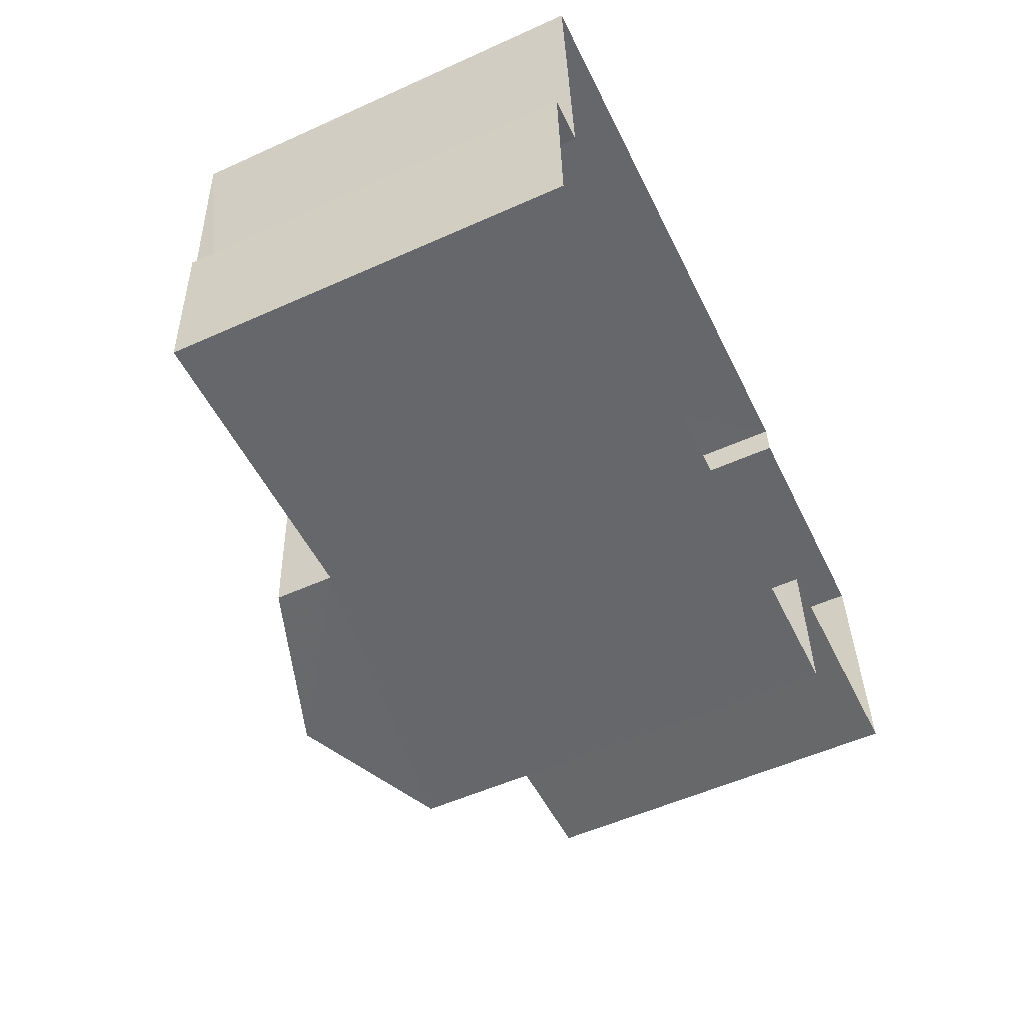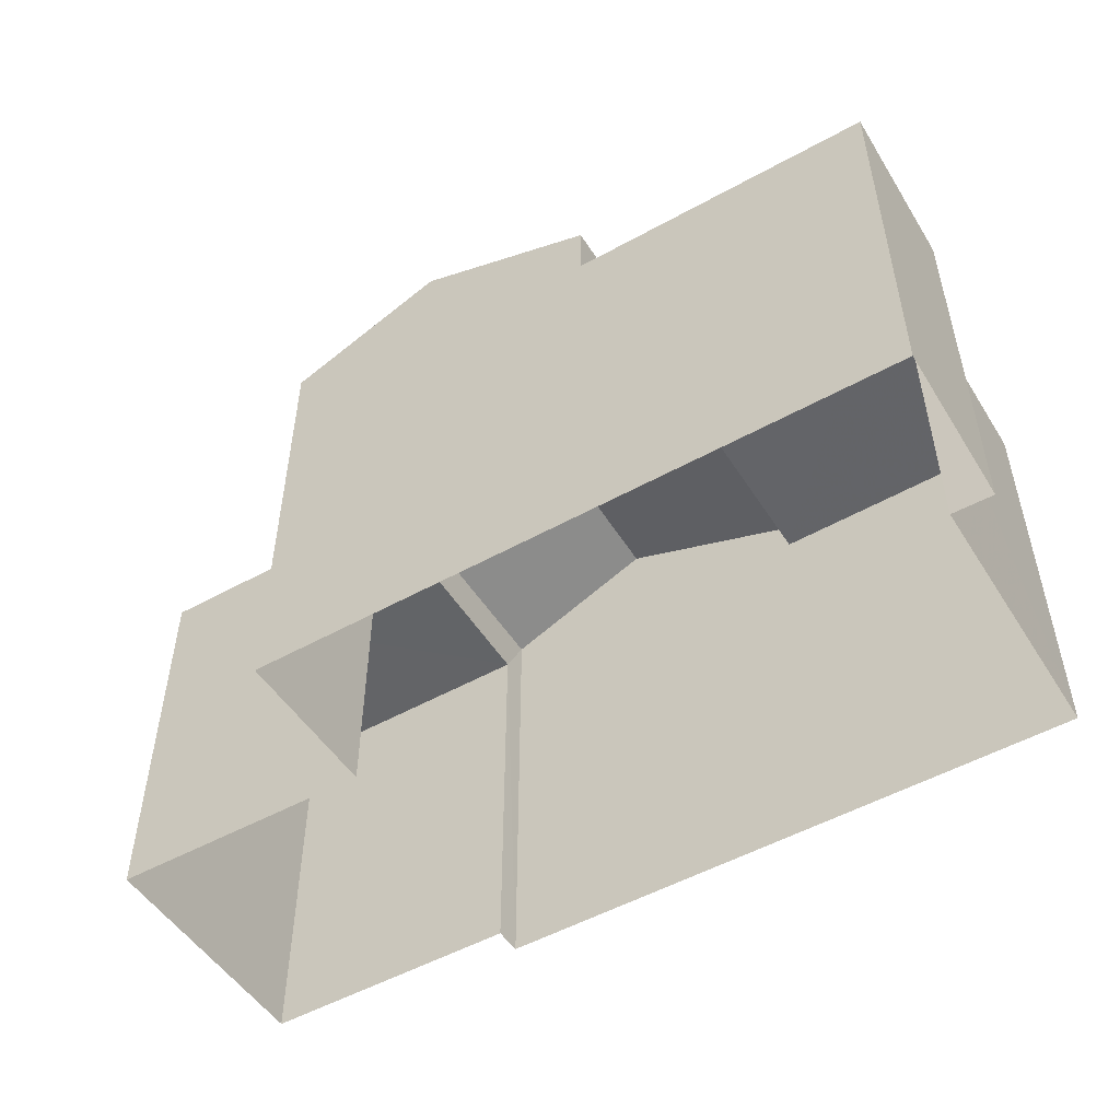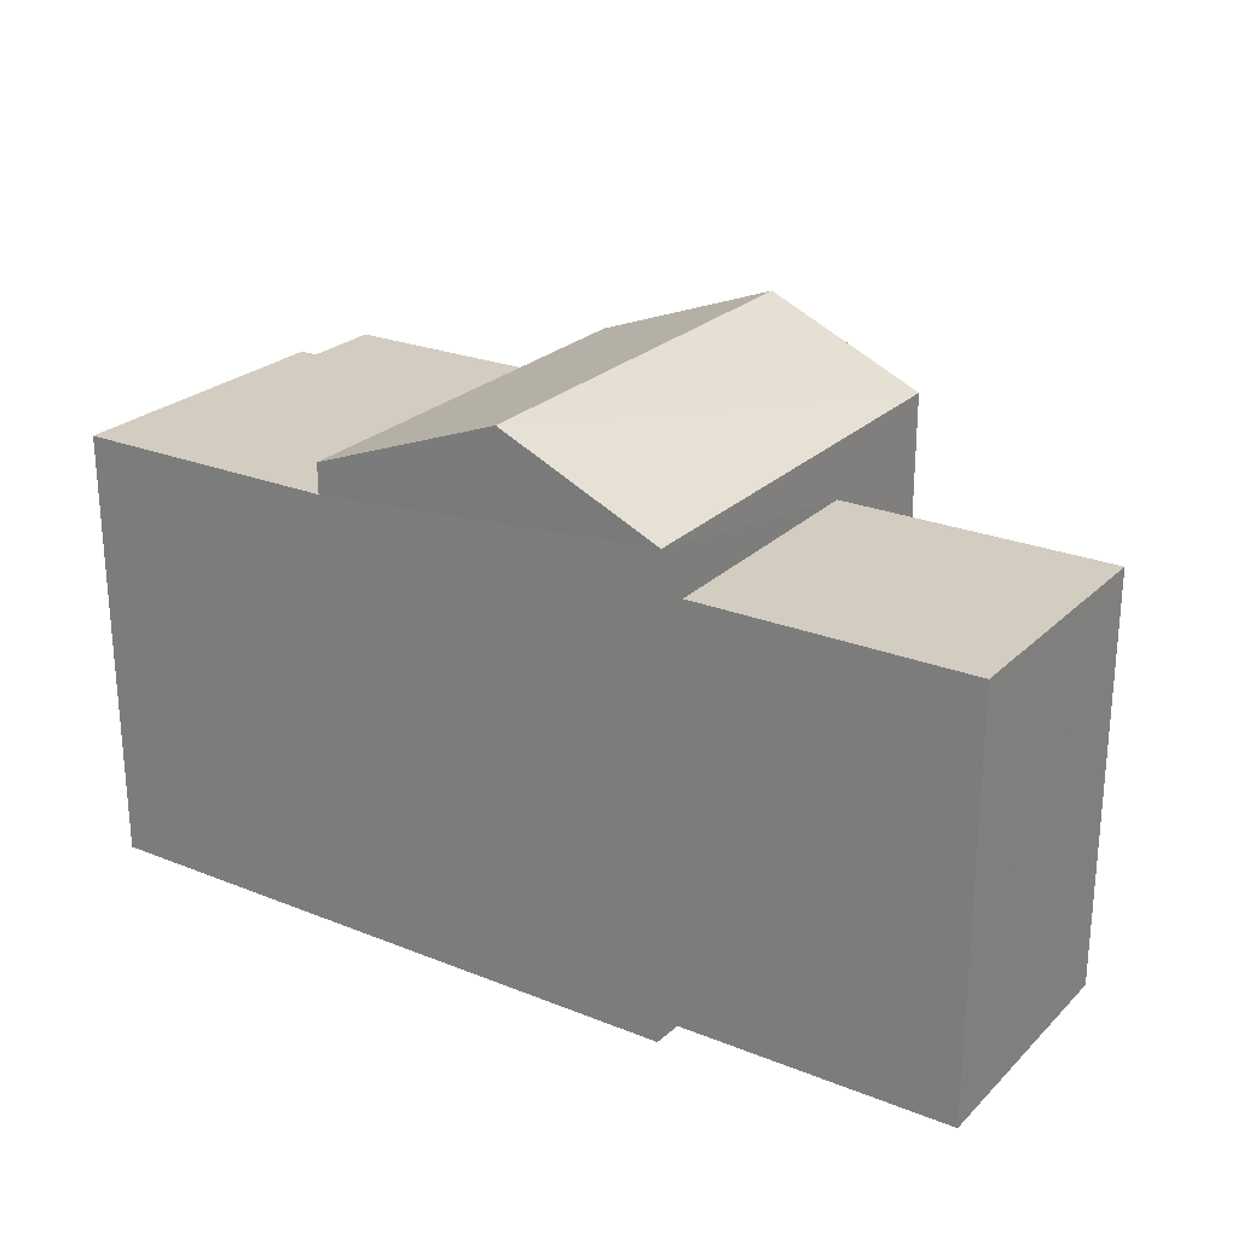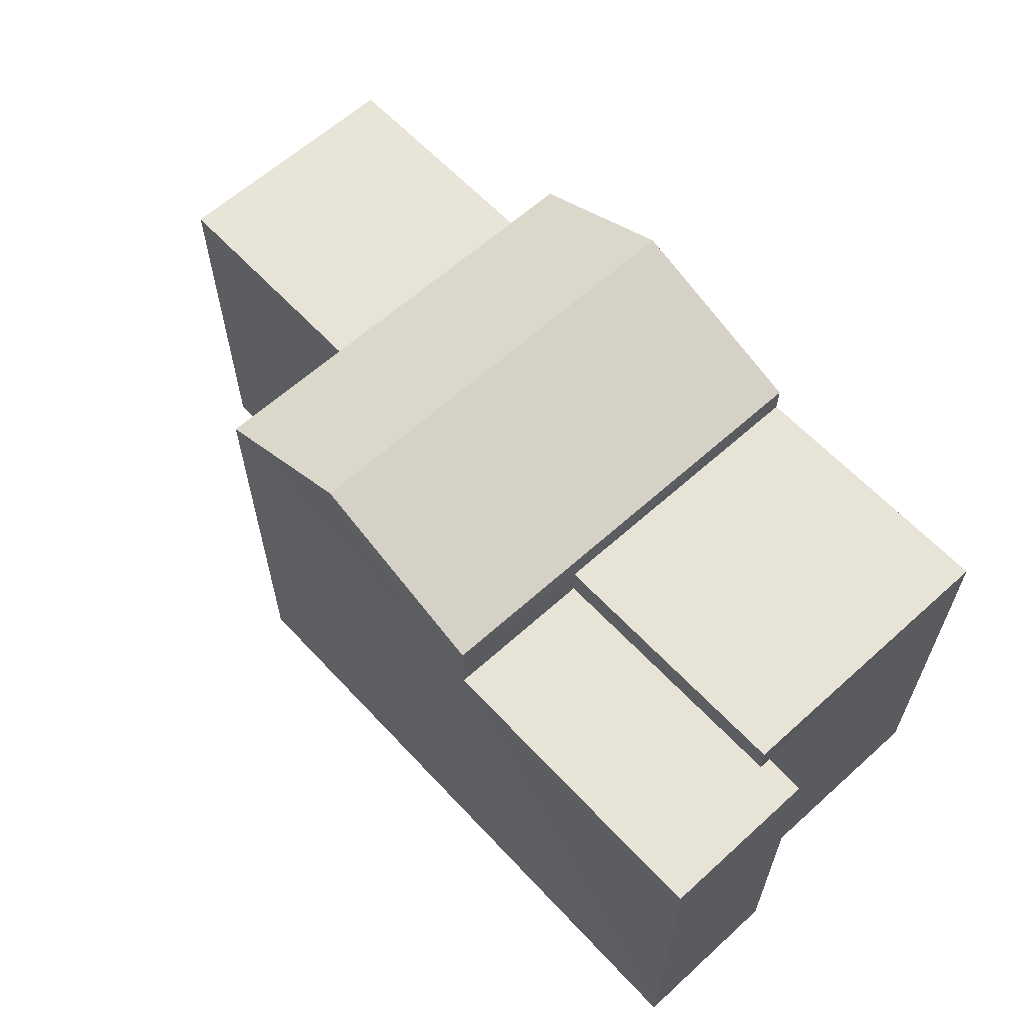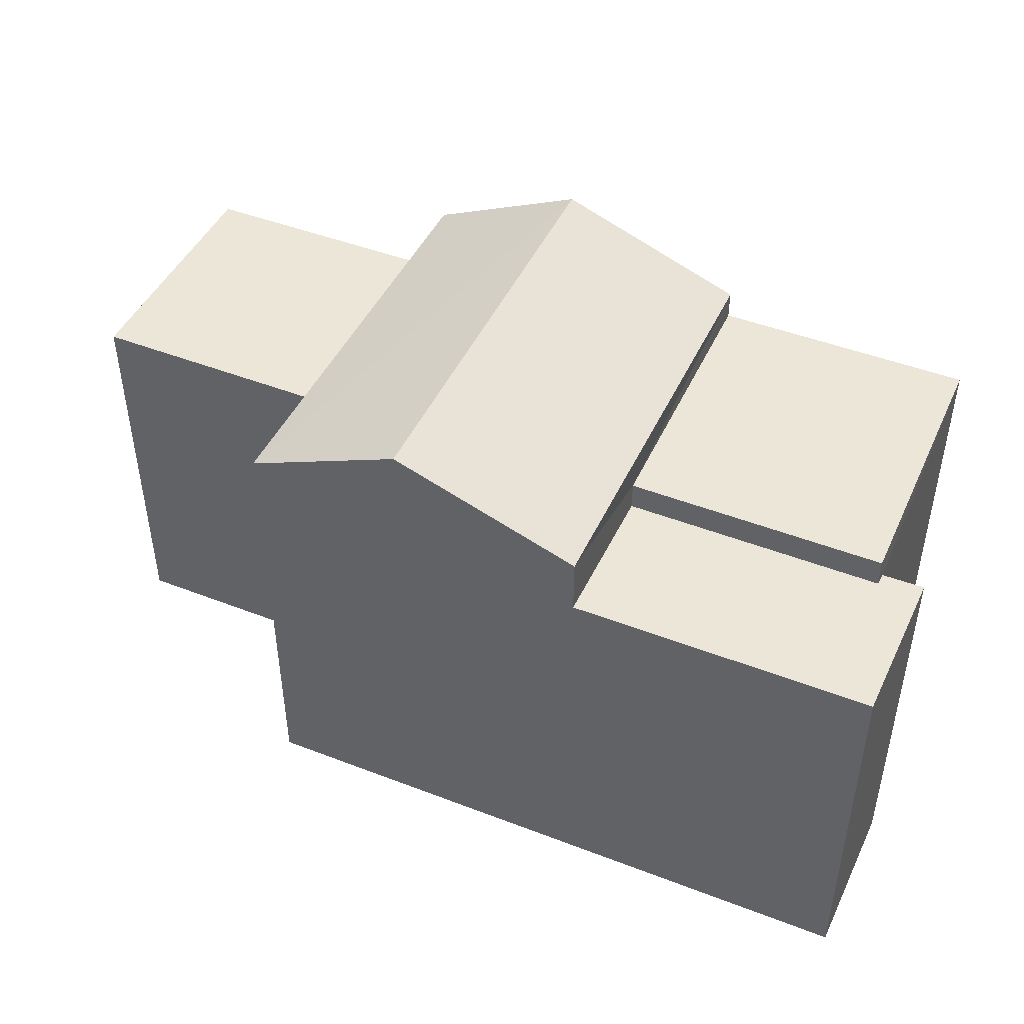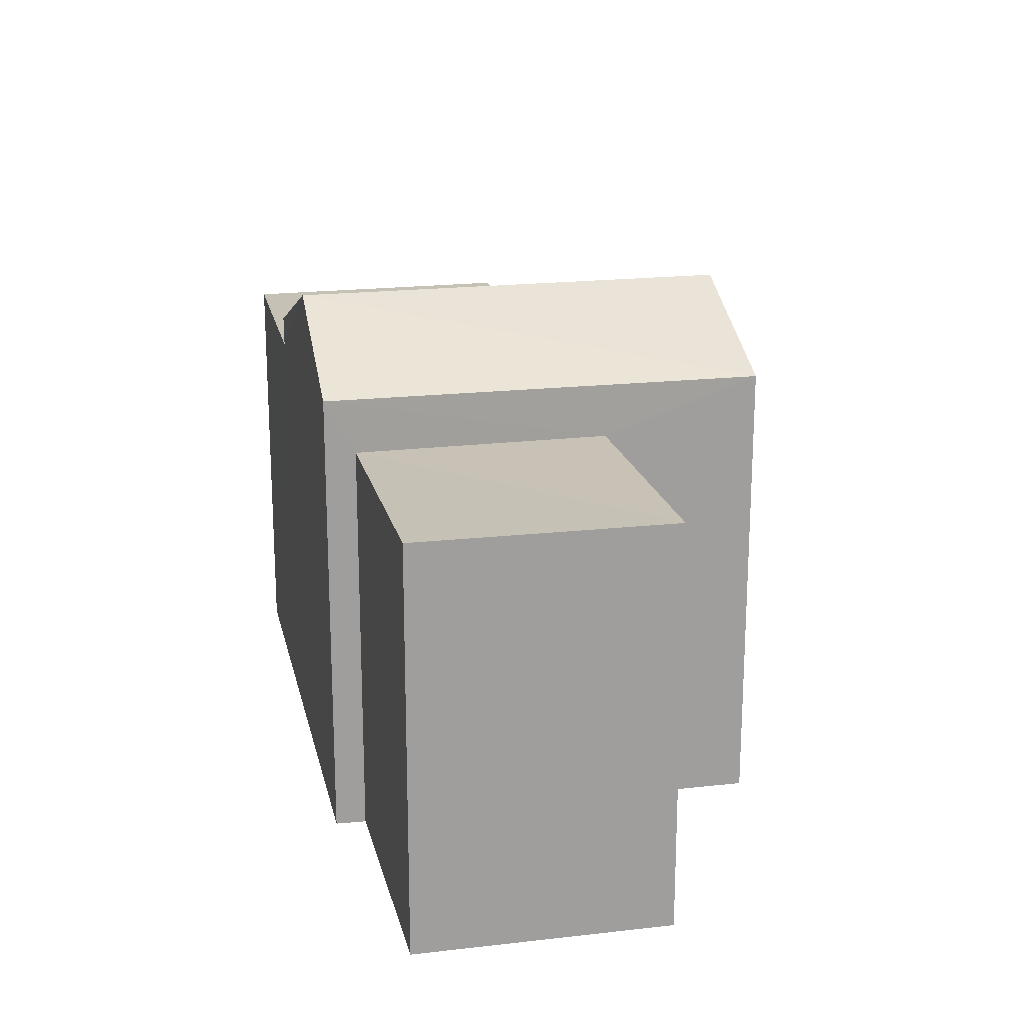
<metadata>
{"format":"obj","ext":"obj","renderer":"f3d","projection":"perspective","resolution":1024,"background":"white","views":[{"elev":-54.8,"azim":115.4,"up":"+Y"},{"elev":-51.2,"azim":28.4,"up":"+Z"},{"elev":24.5,"azim":-149.7,"up":"+Z"},{"elev":61.7,"azim":44.4,"up":"+Z"},{"elev":46.2,"azim":20.9,"up":"+Z"},{"elev":19.1,"azim":-105.3,"up":"+Z"}]}
</metadata>
<code>
v -3.74e+05 -1.047e+05 22.88
v -3.74e+05 -1.047e+05 22.88
v -3.74e+05 -1.047e+05 22.88
v -3.74e+05 -1.047e+05 22.88
v -3.74e+05 -1.047e+05 22.88
v -3.74e+05 -1.047e+05 22.88
v -3.74e+05 -1.047e+05 22.88
v -3.74e+05 -1.047e+05 22.88
v -3.74e+05 -1.047e+05 22.88
v -3.74e+05 -1.047e+05 22.88
v -3.74e+05 -1.047e+05 27.12
v -3.74e+05 -1.047e+05 27.12
v -3.74e+05 -1.047e+05 27.12
v -3.74e+05 -1.047e+05 27.12
v -3.74e+05 -1.047e+05 27.12
v -3.74e+05 -1.047e+05 27.12
v -3.74e+05 -1.047e+05 28.5
v -3.74e+05 -1.047e+05 27.75
v -3.74e+05 -1.047e+05 28.5
v -3.74e+05 -1.047e+05 27.75
v -3.74e+05 -1.047e+05 27.43
v -3.74e+05 -1.047e+05 27.43
v -3.74e+05 -1.047e+05 27.43
v -3.74e+05 -1.047e+05 27.43
v -3.74e+05 -1.047e+05 27.18
v -3.74e+05 -1.047e+05 27.18
v -3.74e+05 -1.047e+05 27.18
v -3.74e+05 -1.047e+05 27.18
v -3.74e+05 -1.047e+05 27.75
v -3.74e+05 -1.047e+05 27.75
f 1 2 3
f 4 5 6
f 3 2 5
f 7 4 6
f 2 8 9
f 7 6 10
f 6 2 9
f 5 2 6
f 11 12 13
f 13 12 14
f 11 15 12
f 14 12 16
f 17 18 19
f 17 20 18
f 21 22 23
f 21 24 22
f 25 26 27
f 28 25 27
f 19 29 17
f 19 30 29
f 17 29 21
f 20 17 21
f 23 9 21
f 20 21 8
f 21 9 8
f 16 22 24
f 16 12 22
f 14 7 13
f 7 14 4
f 19 18 14
f 19 14 30
f 18 4 14
f 2 1 26
f 25 2 26
f 5 4 28
f 4 18 28
f 2 25 8
f 28 18 20
f 25 28 20
f 8 25 20
f 27 1 3
f 27 26 1
f 5 27 3
f 5 28 27
f 6 11 10
f 6 15 11
f 6 9 15
f 9 23 15
f 15 22 12
f 15 23 22
f 16 24 14
f 14 24 30
f 30 24 29
f 24 21 29
f 13 7 10
f 11 13 10

</code>
